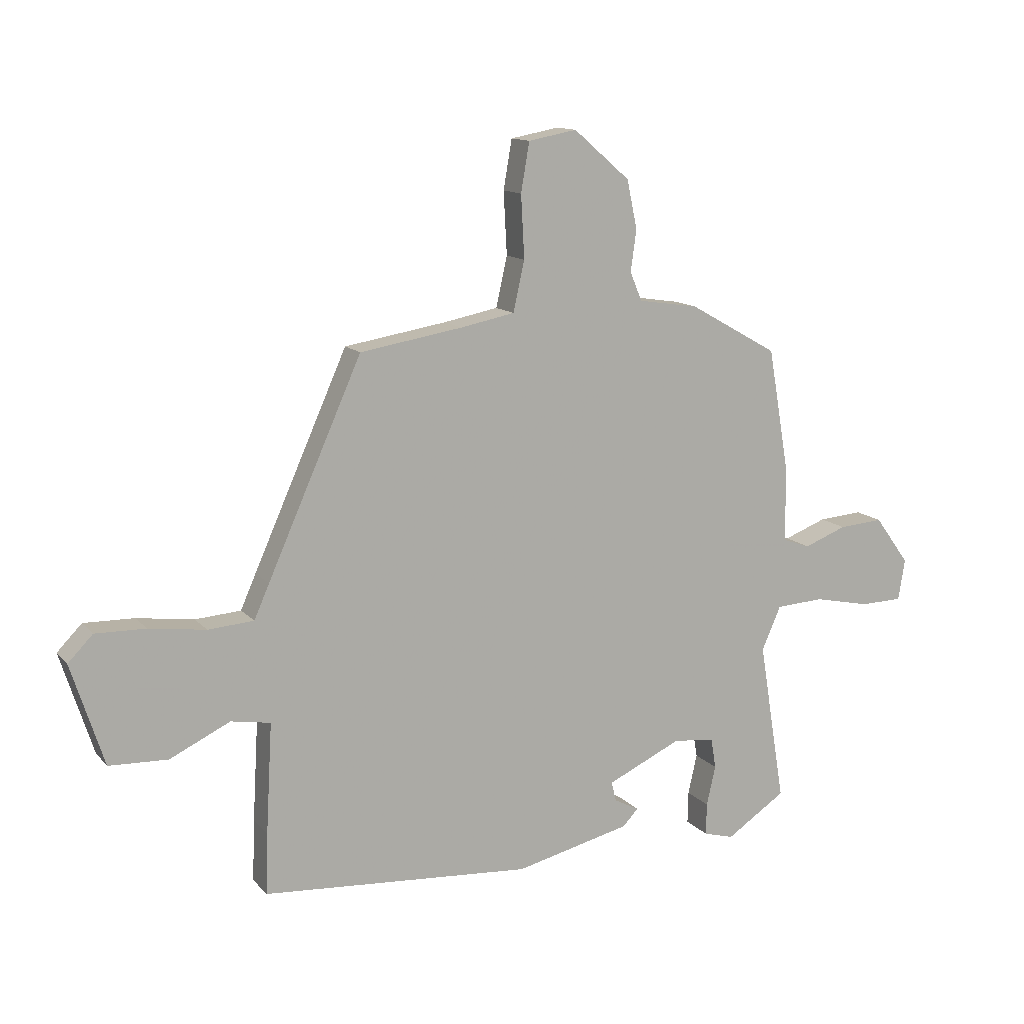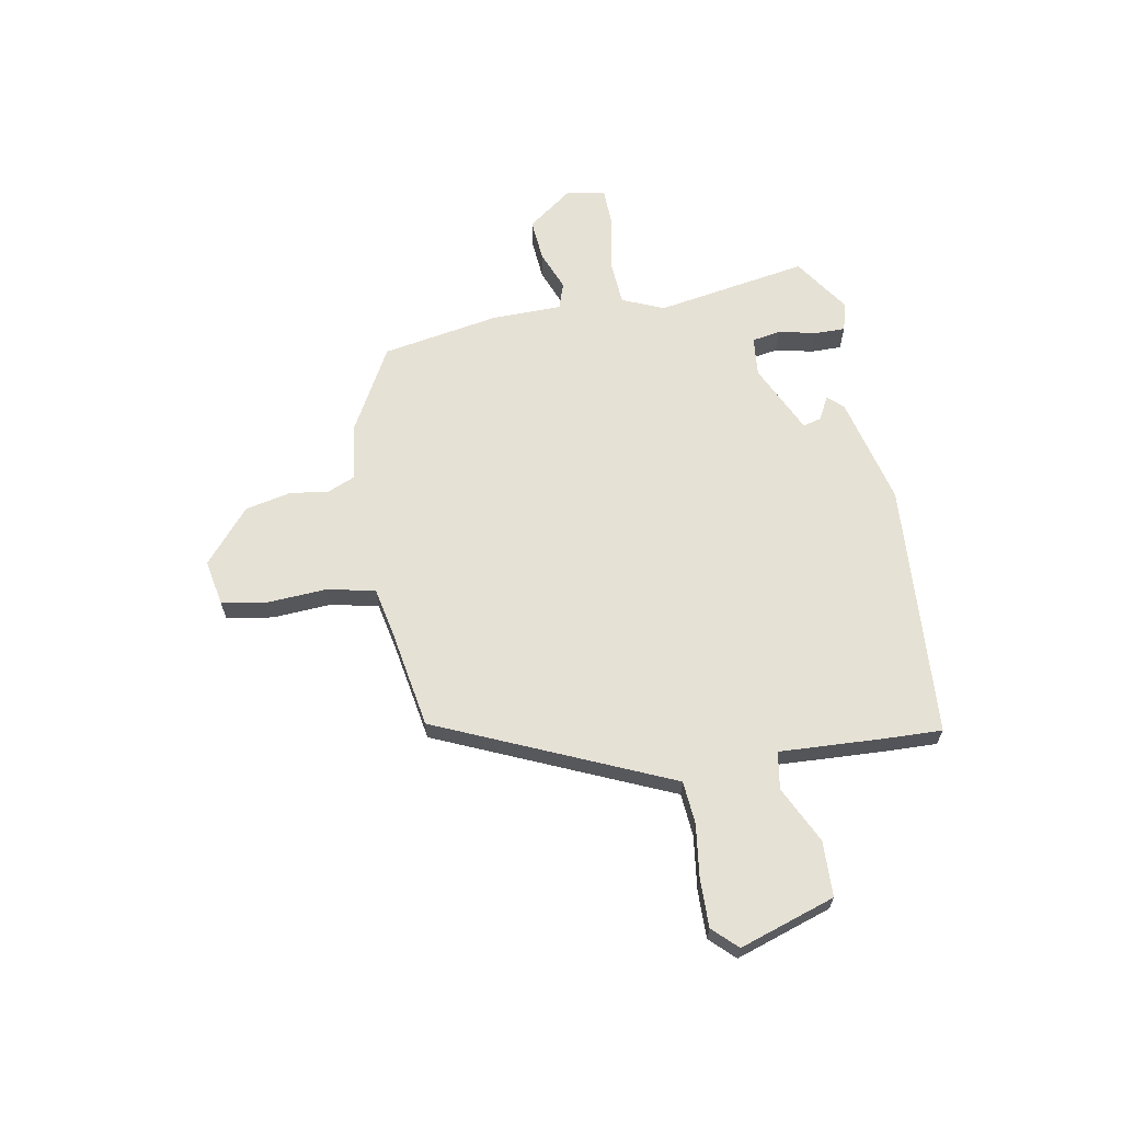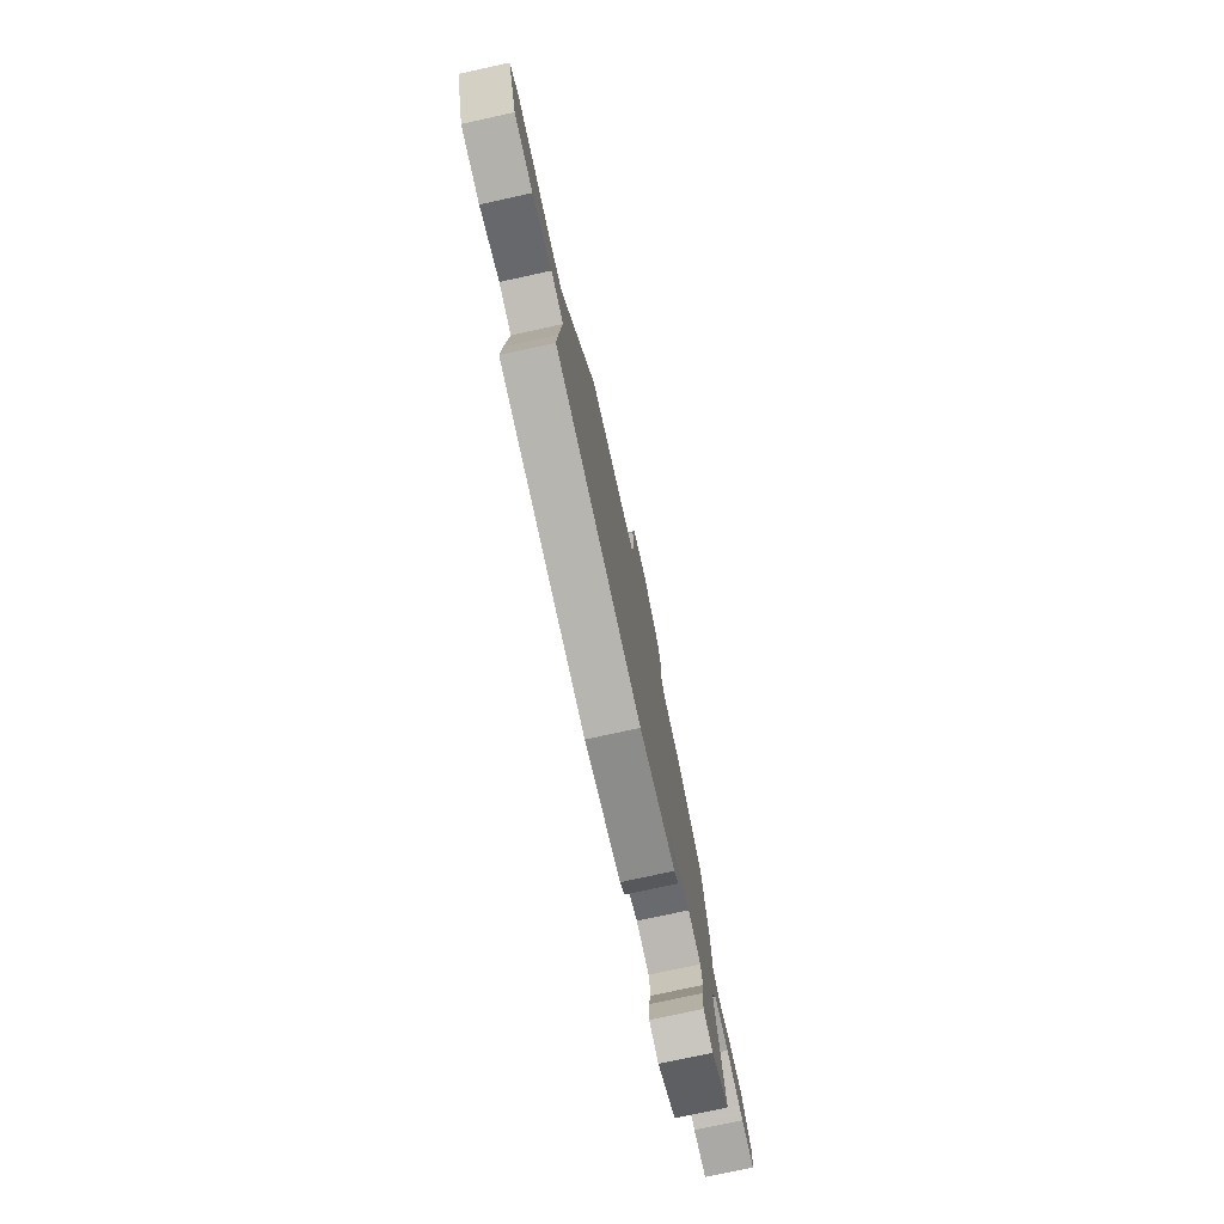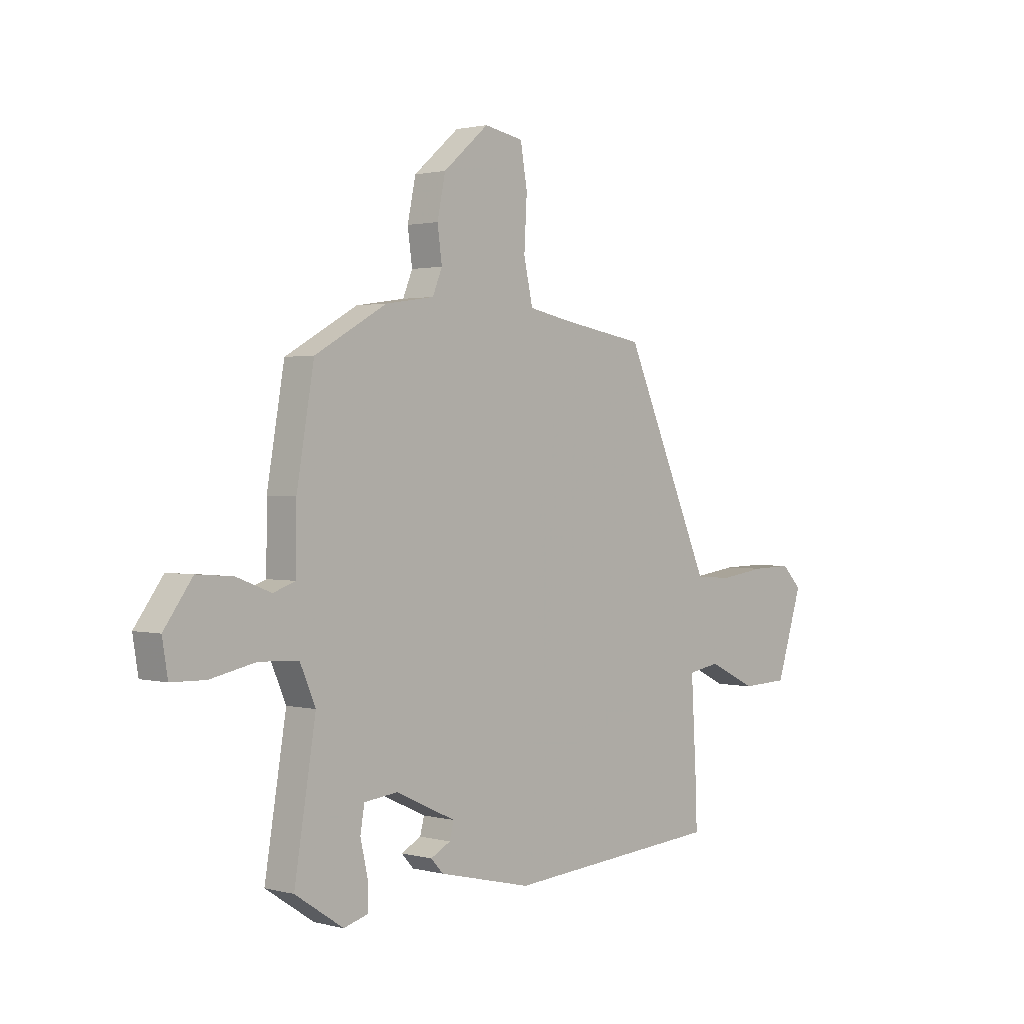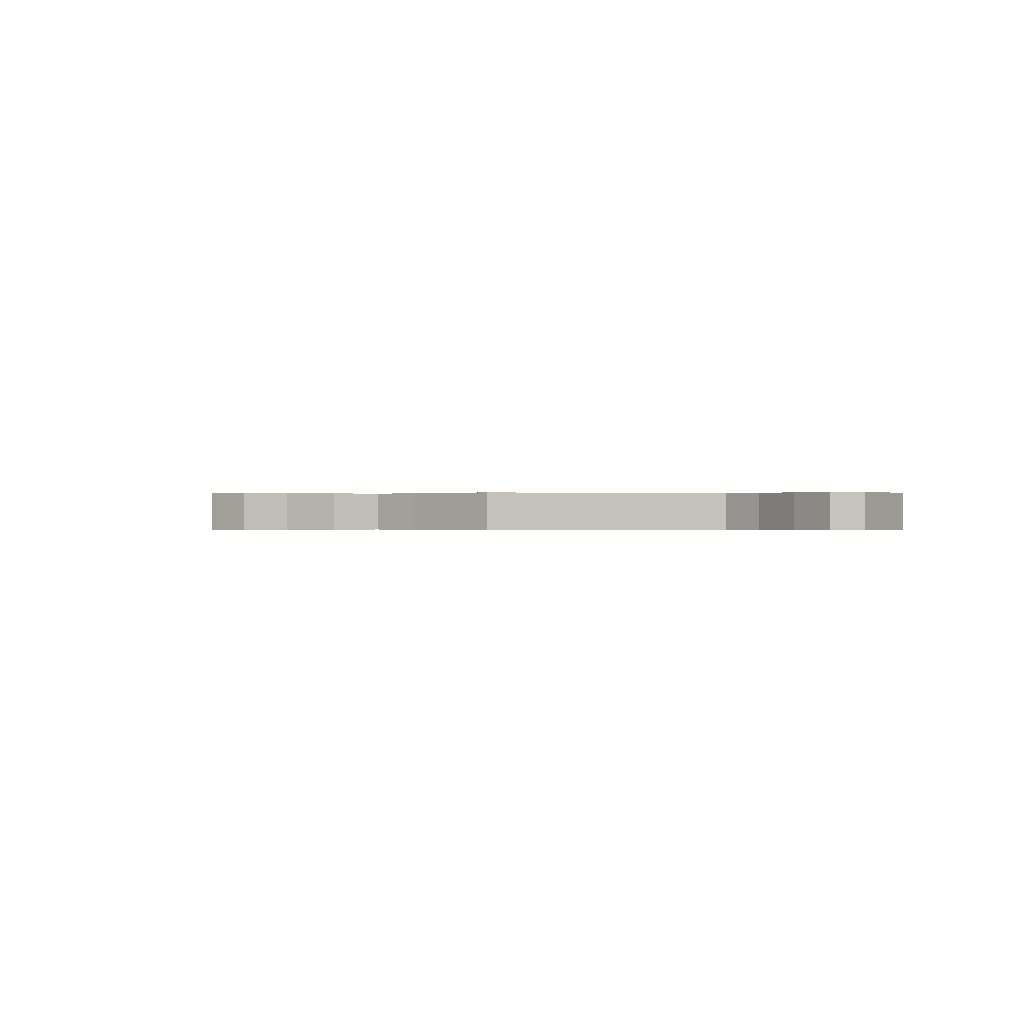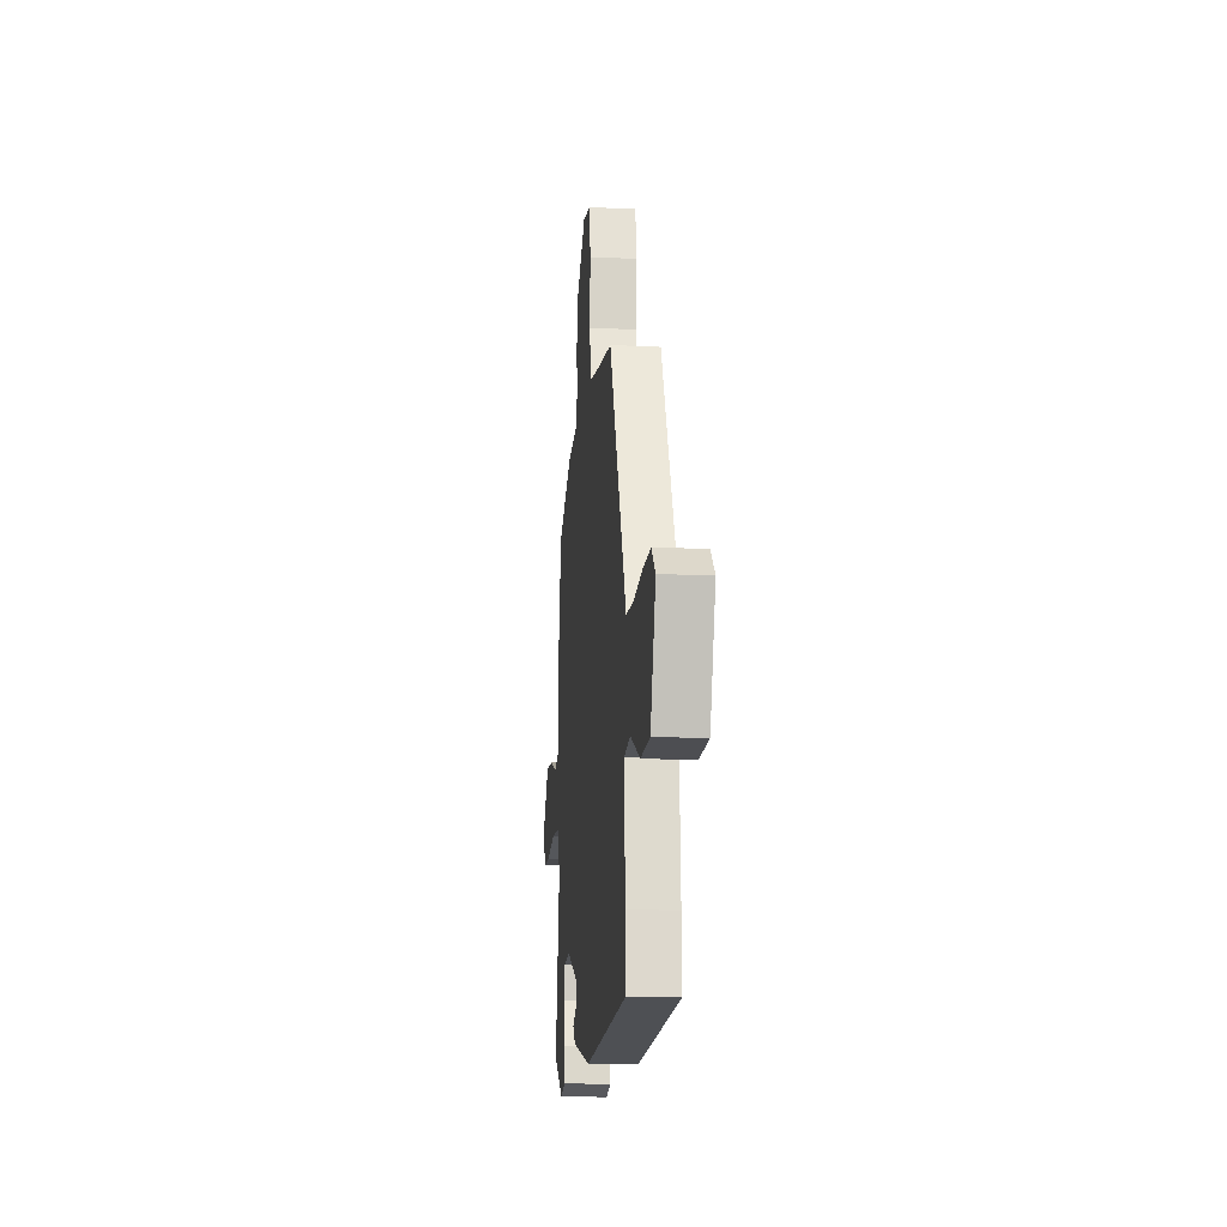
<metadata>
{"format":"obj","ext":"obj","renderer":"f3d","projection":"perspective","resolution":1024,"background":"white","views":[{"elev":12.8,"azim":155.1,"up":"+Z"},{"elev":64.6,"azim":79.4,"up":"+Y"},{"elev":-77.0,"azim":102.3,"up":"+Z"},{"elev":1.5,"azim":-47.3,"up":"+Z"},{"elev":-0.2,"azim":50.1,"up":"+Y"},{"elev":-14.9,"azim":84.0,"up":"+Z"}]}
</metadata>
<code>
v -0.454 0.07 0.385
v -0.296 0.07 0.474
v -0.189 0.07 0.49
v -0.168 0.07 0.541
v -0.178 0.07 0.614
v -0.16 0.07 0.7
v -0.06 0.07 0.786
v 0.026 0.07 0.77
v 0.041 0.07 0.683
v 0.035 0.07 0.572
v 0.055 0.07 0.483
v 0.151 0.07 0.464
v 0.333 0.07 0.434
v 0.5 0.07 0.06
v 0.527 0.07 -0.001
v 0.608 0.07 -0.007
v 0.709 0.07 0.007
v 0.798 0.07 0.009
v 0.842 0.07 -0.036
v 0.784 0.07 -0.216
v 0.68 0.07 -0.22
v 0.573 0.07 -0.169
v 0.503 0.07 -0.181
v 0.514 0.07 -0.376
v 0.518 0.07 -0.484
v 0.038 0.07 -0.519
v -0.167 0.07 -0.47
v -0.194 0.07 -0.441
v -0.15 0.07 -0.418
v -0.141 0.07 -0.383
v -0.273 0.07 -0.322
v -0.347 0.07 -0.33
v -0.356 0.07 -0.384
v -0.34 0.07 -0.455
v -0.339 0.07 -0.512
v -0.393 0.07 -0.527
v -0.499 0.07 -0.457
v -0.452 0.07 -0.171
v -0.486 0.07 -0.093
v -0.572 0.07 -0.088
v -0.672 0.07 -0.109
v -0.747 0.07 -0.107
v -0.759 0.07 -0.034
v -0.697 0.07 0.051
v -0.618 0.07 0.045
v -0.542 0.07 0.016
v -0.493 0.07 0.033
v -0.492 0.07 0.165
v -0.454 0 0.385
v -0.296 0 0.474
v -0.189 0 0.49
v -0.168 0 0.541
v -0.178 0 0.614
v -0.16 0 0.7
v -0.06 0 0.786
v 0.026 0 0.77
v 0.041 0 0.683
v 0.035 0 0.572
v 0.055 0 0.483
v 0.151 0 0.464
v 0.333 0 0.434
v 0.5 0 0.06
v 0.527 0 -0.001
v 0.608 0 -0.007
v 0.709 0 0.007
v 0.798 0 0.009
v 0.842 0 -0.036
v 0.784 0 -0.216
v 0.68 0 -0.22
v 0.573 0 -0.169
v 0.503 0 -0.181
v 0.514 0 -0.376
v 0.518 0 -0.484
v 0.038 0 -0.519
v -0.167 0 -0.47
v -0.194 0 -0.441
v -0.15 0 -0.418
v -0.141 0 -0.383
v -0.273 0 -0.322
v -0.347 0 -0.33
v -0.356 0 -0.384
v -0.34 0 -0.455
v -0.339 0 -0.512
v -0.393 0 -0.527
v -0.499 0 -0.457
v -0.452 0 -0.171
v -0.486 0 -0.093
v -0.572 0 -0.088
v -0.672 0 -0.109
v -0.747 0 -0.107
v -0.759 0 -0.034
v -0.697 0 0.051
v -0.618 0 0.045
v -0.542 0 0.016
v -0.493 0 0.033
v -0.492 0 0.165
f 1 2 3
f 48 1 3
f 47 48 3
f 44 45 46
f 43 44 46
f 42 43 46
f 41 42 46
f 40 41 46
f 39 40 46 47
f 38 39 47 3
f 36 37 38
f 35 36 38
f 34 35 38
f 33 34 38
f 32 33 38
f 38 3 4
f 32 38 4
f 31 32 4
f 27 28 29
f 26 27 29
f 25 26 29
f 24 25 29
f 23 24 29
f 23 29 30
f 20 21 22
f 19 20 22
f 18 19 22
f 17 18 22
f 16 17 22
f 15 16 22 23
f 23 30 31
f 15 23 31
f 14 15 31
f 13 14 31
f 12 13 31
f 8 9 10
f 7 8 10
f 6 7 10
f 5 6 10
f 4 5 10
f 4 10 11
f 31 4 11
f 11 12 31
f 51 50 49
f 51 49 96
f 51 96 95
f 94 93 92
f 94 92 91
f 94 91 90
f 94 90 89
f 94 89 88
f 95 94 88 87
f 51 95 87 86
f 86 85 84
f 86 84 83
f 86 83 82
f 86 82 81
f 86 81 80
f 52 51 86
f 52 86 80
f 52 80 79
f 77 76 75
f 77 75 74
f 77 74 73
f 77 73 72
f 77 72 71
f 78 77 71
f 70 69 68
f 70 68 67
f 70 67 66
f 70 66 65
f 70 65 64
f 71 70 64 63
f 79 78 71
f 79 71 63
f 79 63 62
f 79 62 61
f 79 61 60
f 58 57 56
f 58 56 55
f 58 55 54
f 58 54 53
f 58 53 52
f 59 58 52
f 59 52 79
f 79 60 59
f 1 49 50 2
f 2 50 51 3
f 3 51 52 4
f 4 52 53 5
f 5 53 54 6
f 6 54 55 7
f 7 55 56 8
f 8 56 57 9
f 9 57 58 10
f 10 58 59 11
f 11 59 60 12
f 12 60 61 13
f 13 61 62 14
f 14 62 63 15
f 15 63 64 16
f 16 64 65 17
f 17 65 66 18
f 18 66 67 19
f 19 67 68 20
f 20 68 69 21
f 21 69 70 22
f 22 70 71 23
f 23 71 72 24
f 24 72 73 25
f 25 73 74 26
f 26 74 75 27
f 27 75 76 28
f 28 76 77 29
f 29 77 78 30
f 30 78 79 31
f 31 79 80 32
f 32 80 81 33
f 33 81 82 34
f 34 82 83 35
f 35 83 84 36
f 36 84 85 37
f 37 85 86 38
f 38 86 87 39
f 39 87 88 40
f 40 88 89 41
f 41 89 90 42
f 42 90 91 43
f 43 91 92 44
f 44 92 93 45
f 45 93 94 46
f 46 94 95 47
f 47 95 96 48
f 48 96 49 1

</code>
